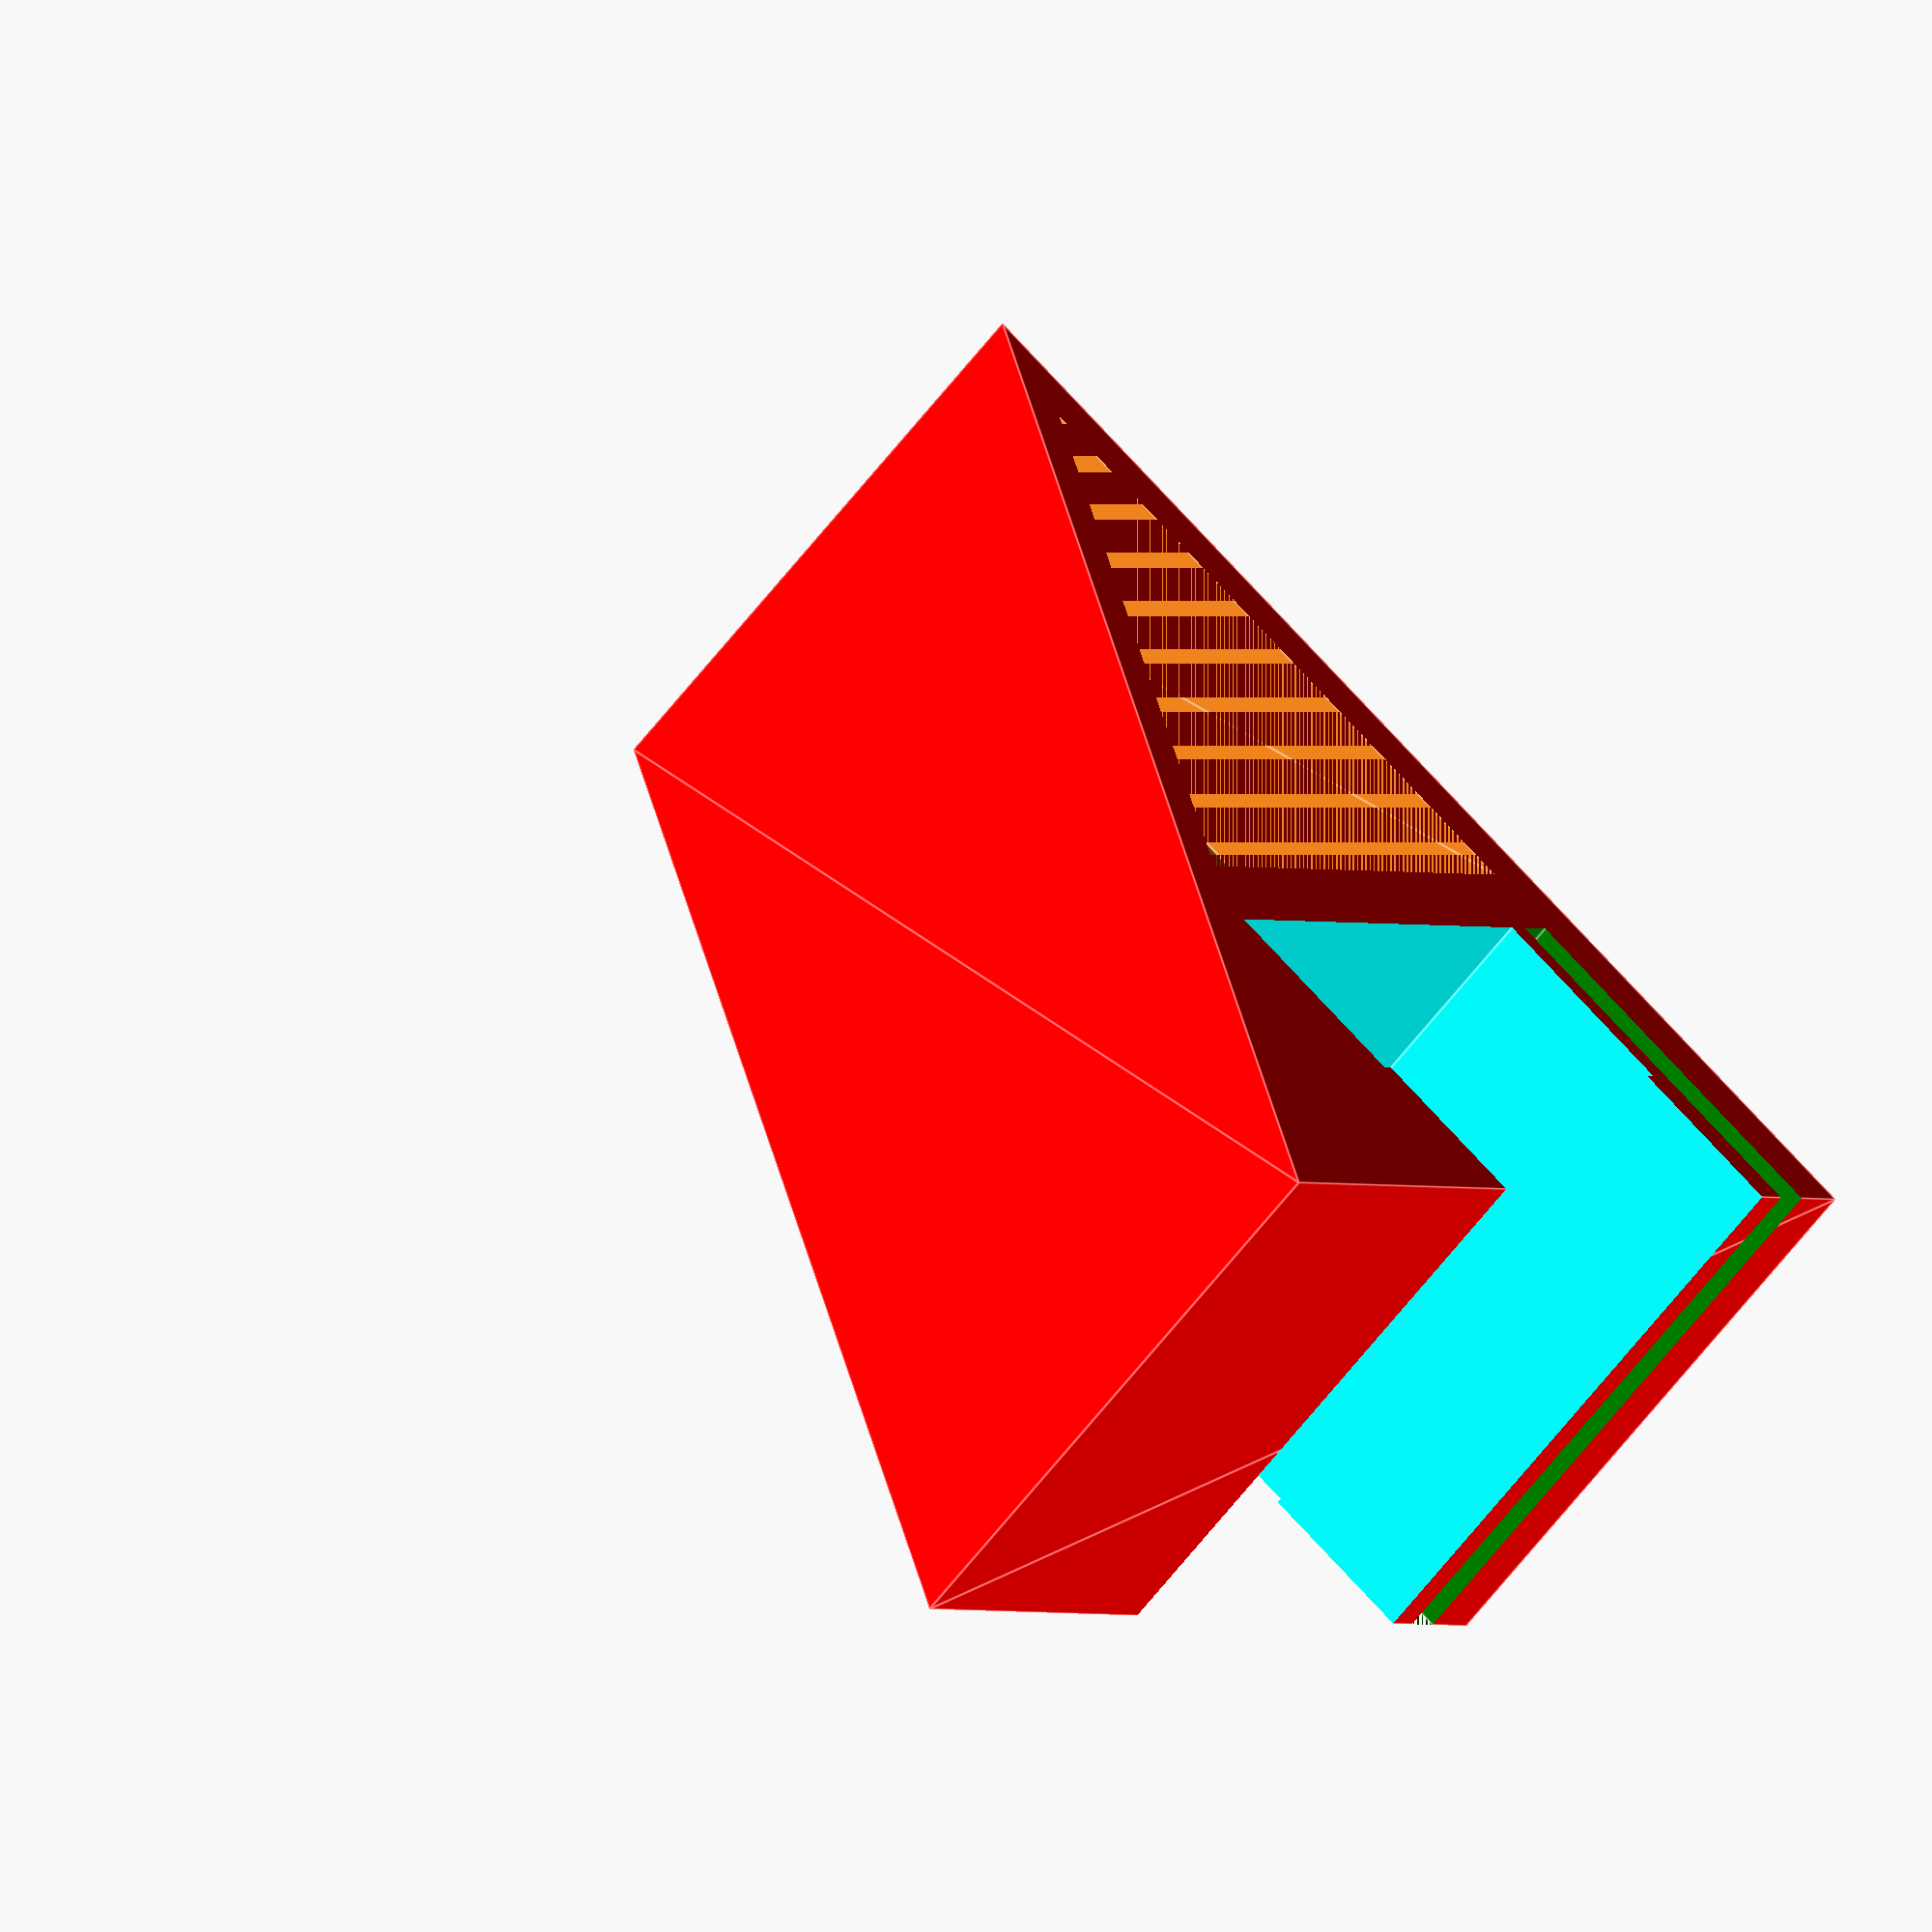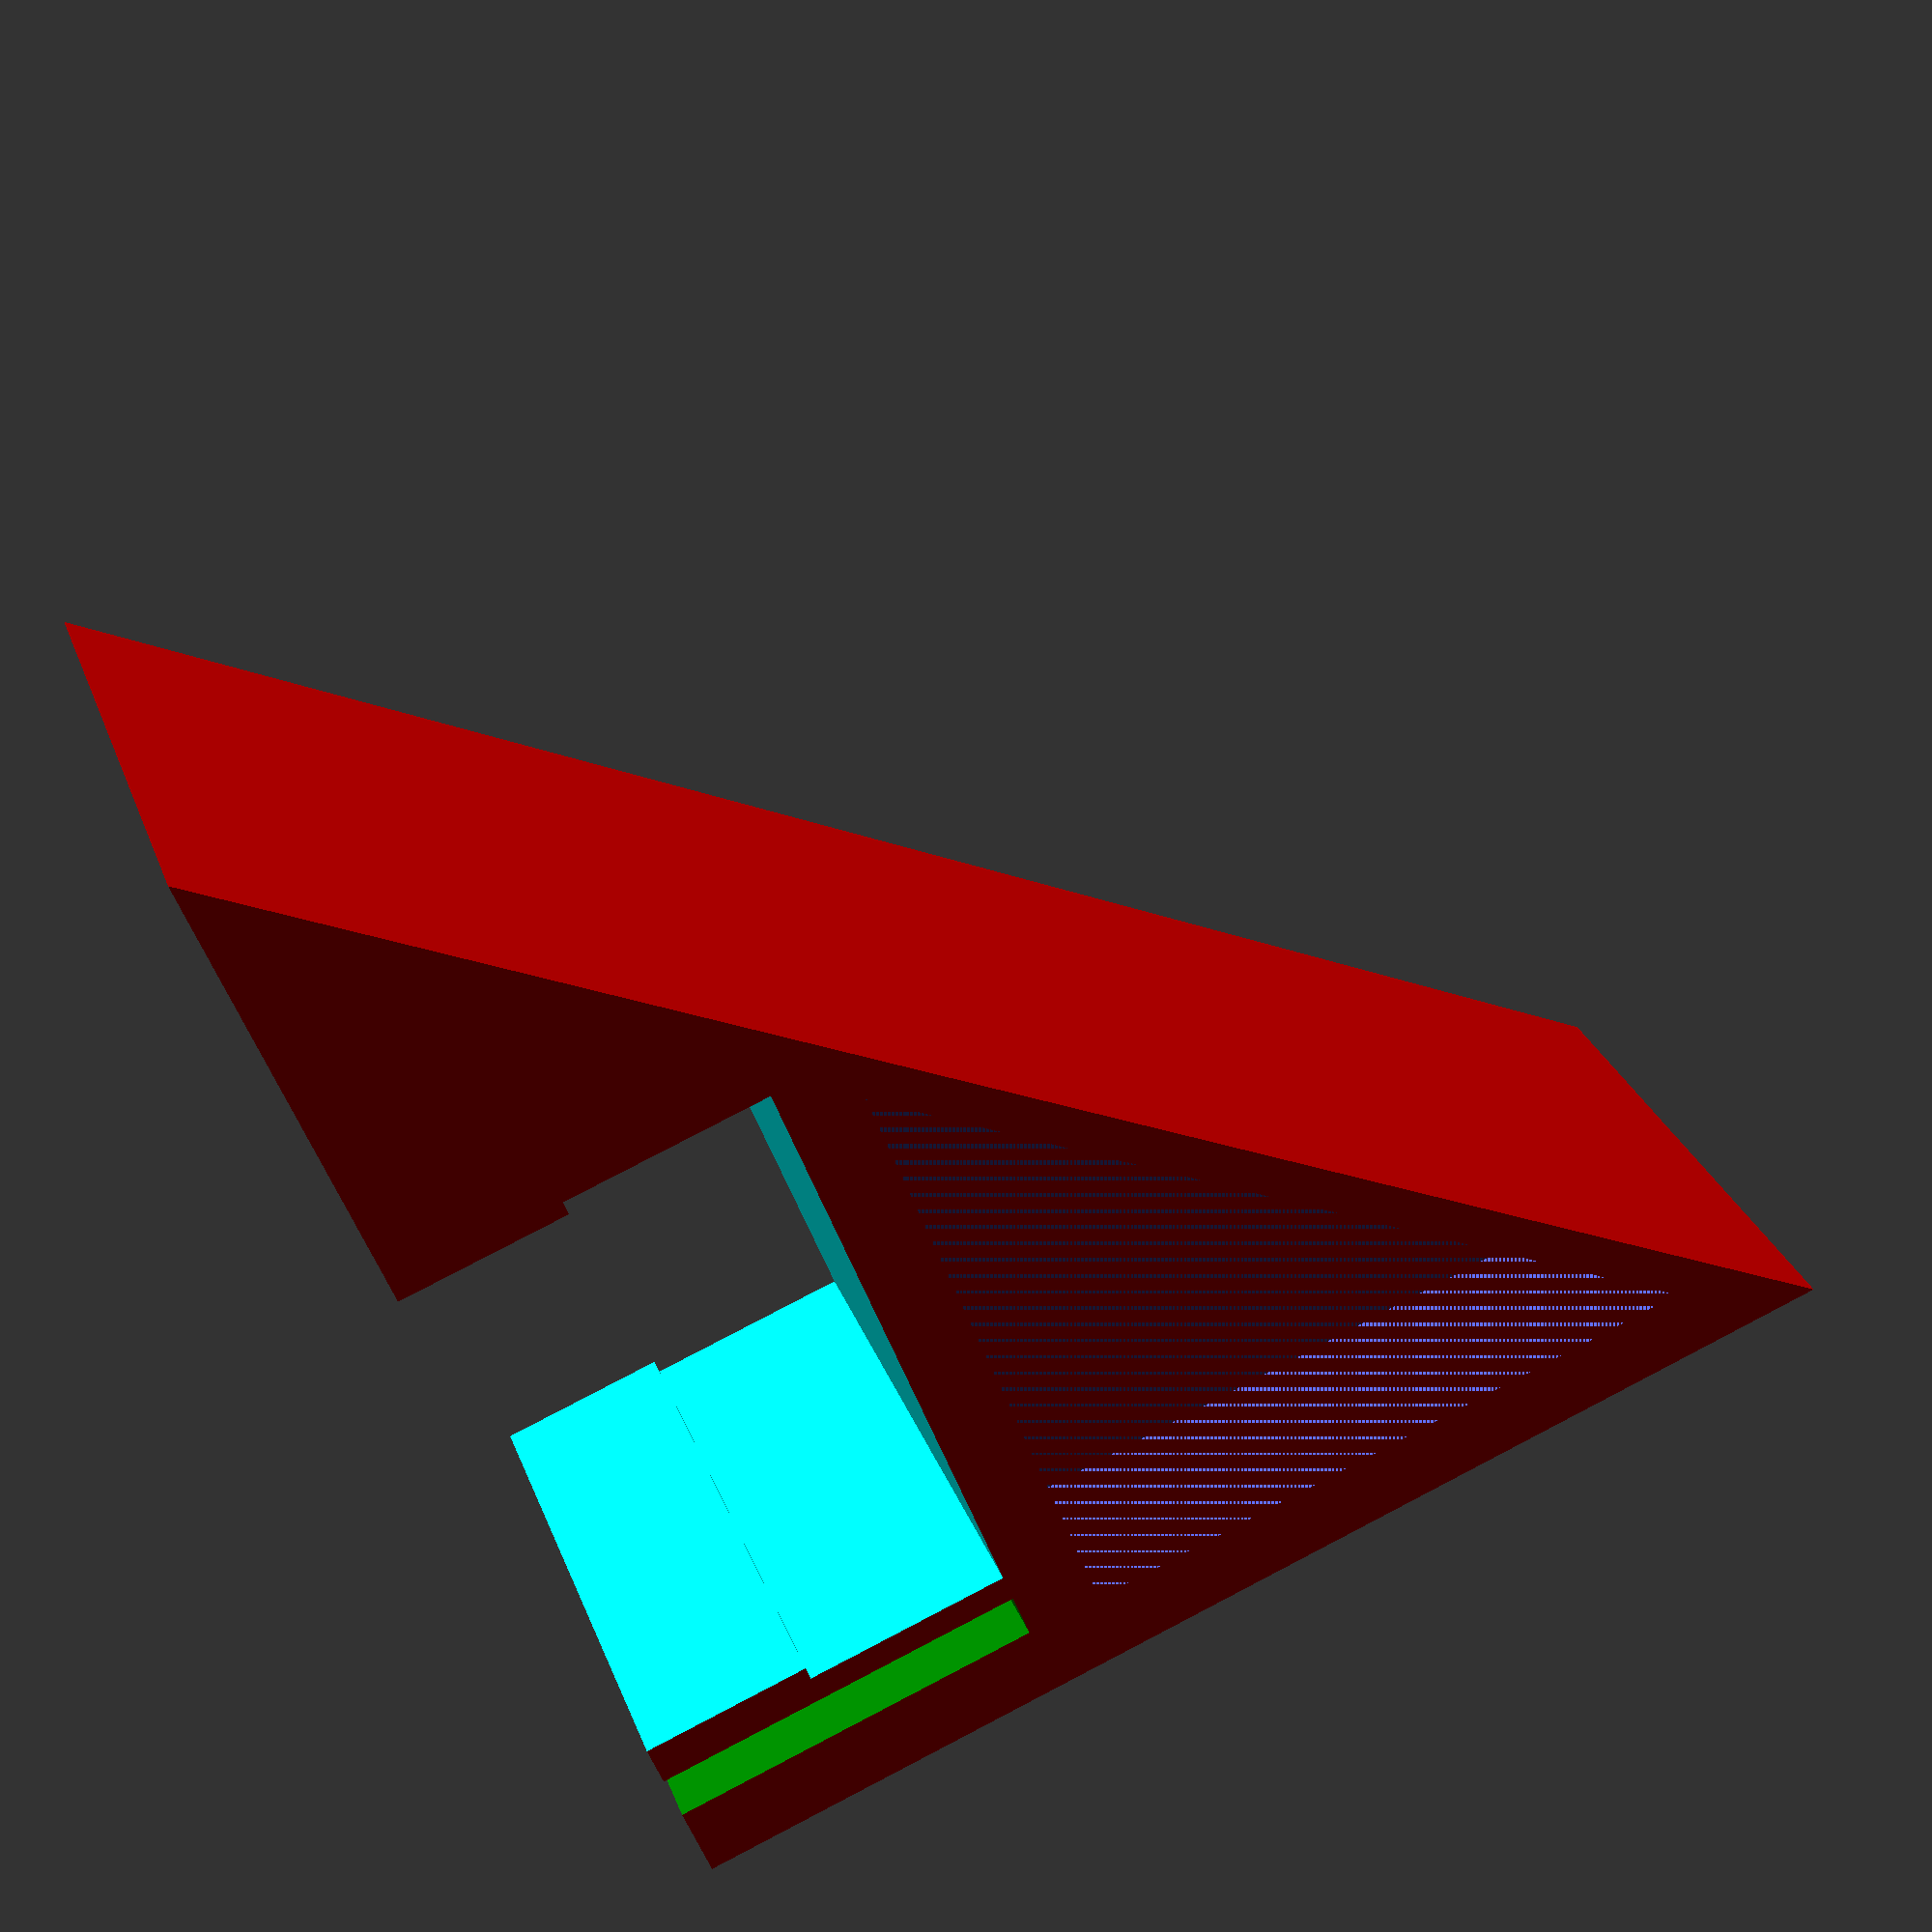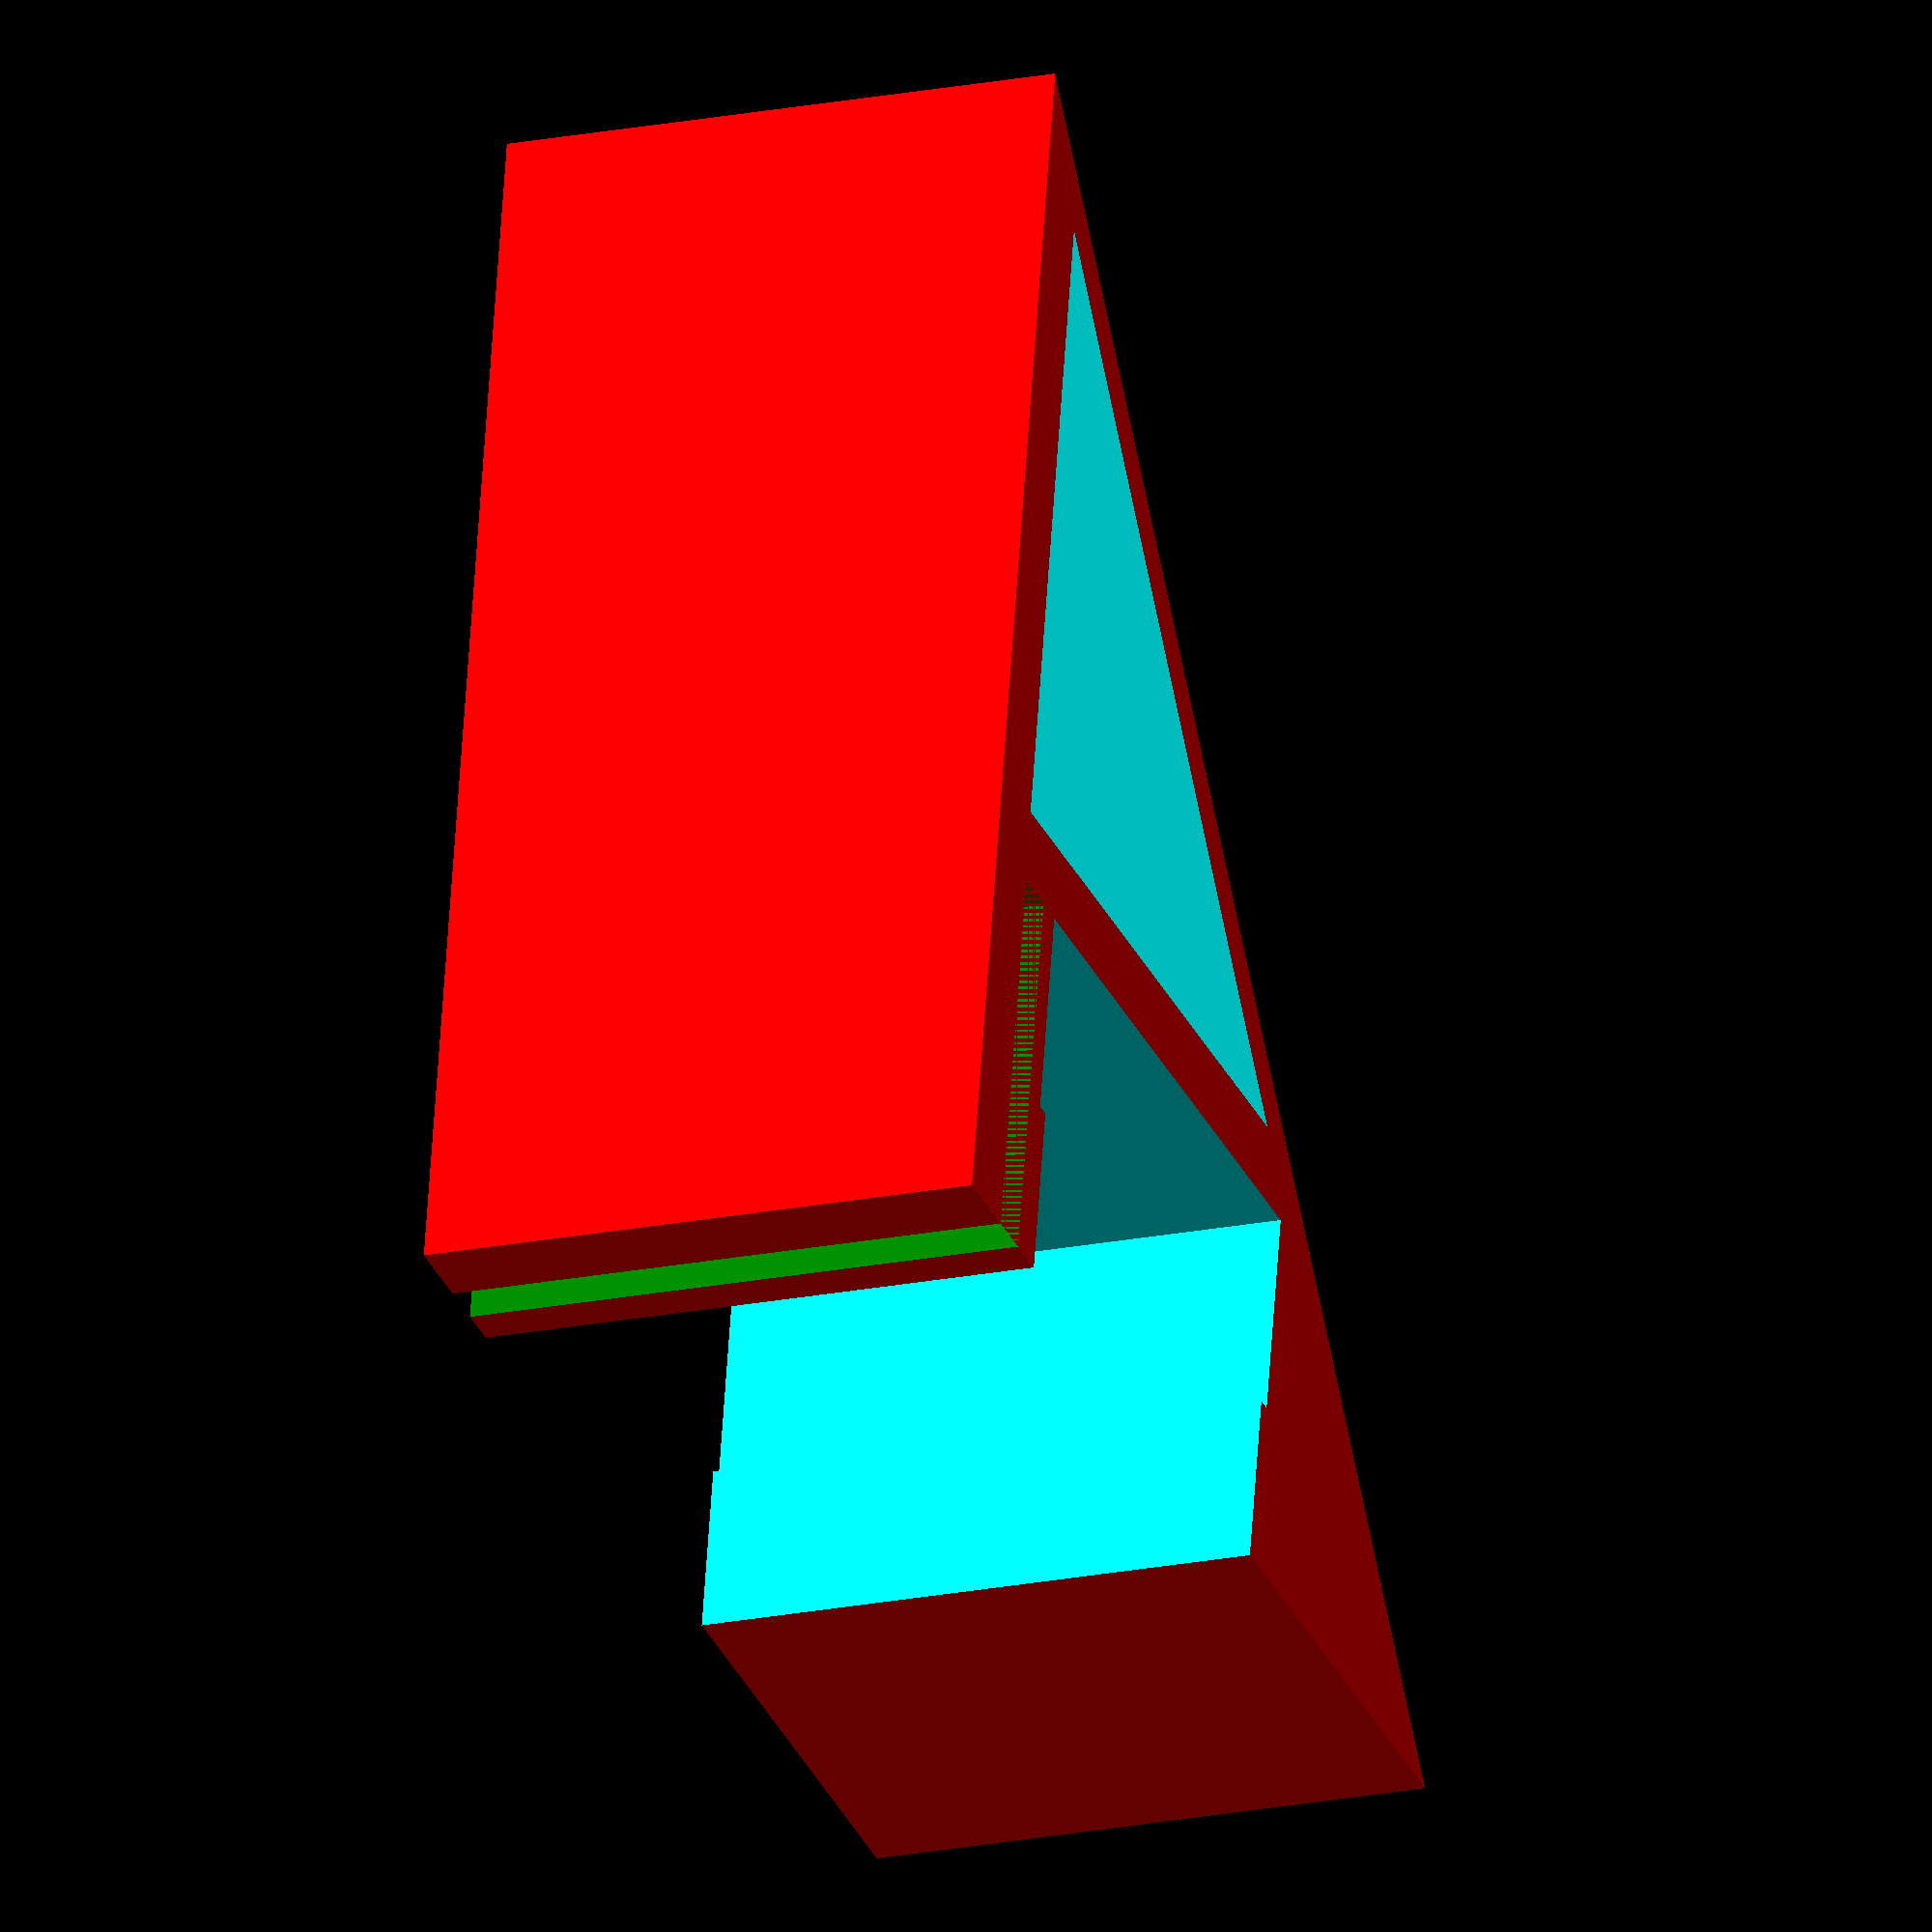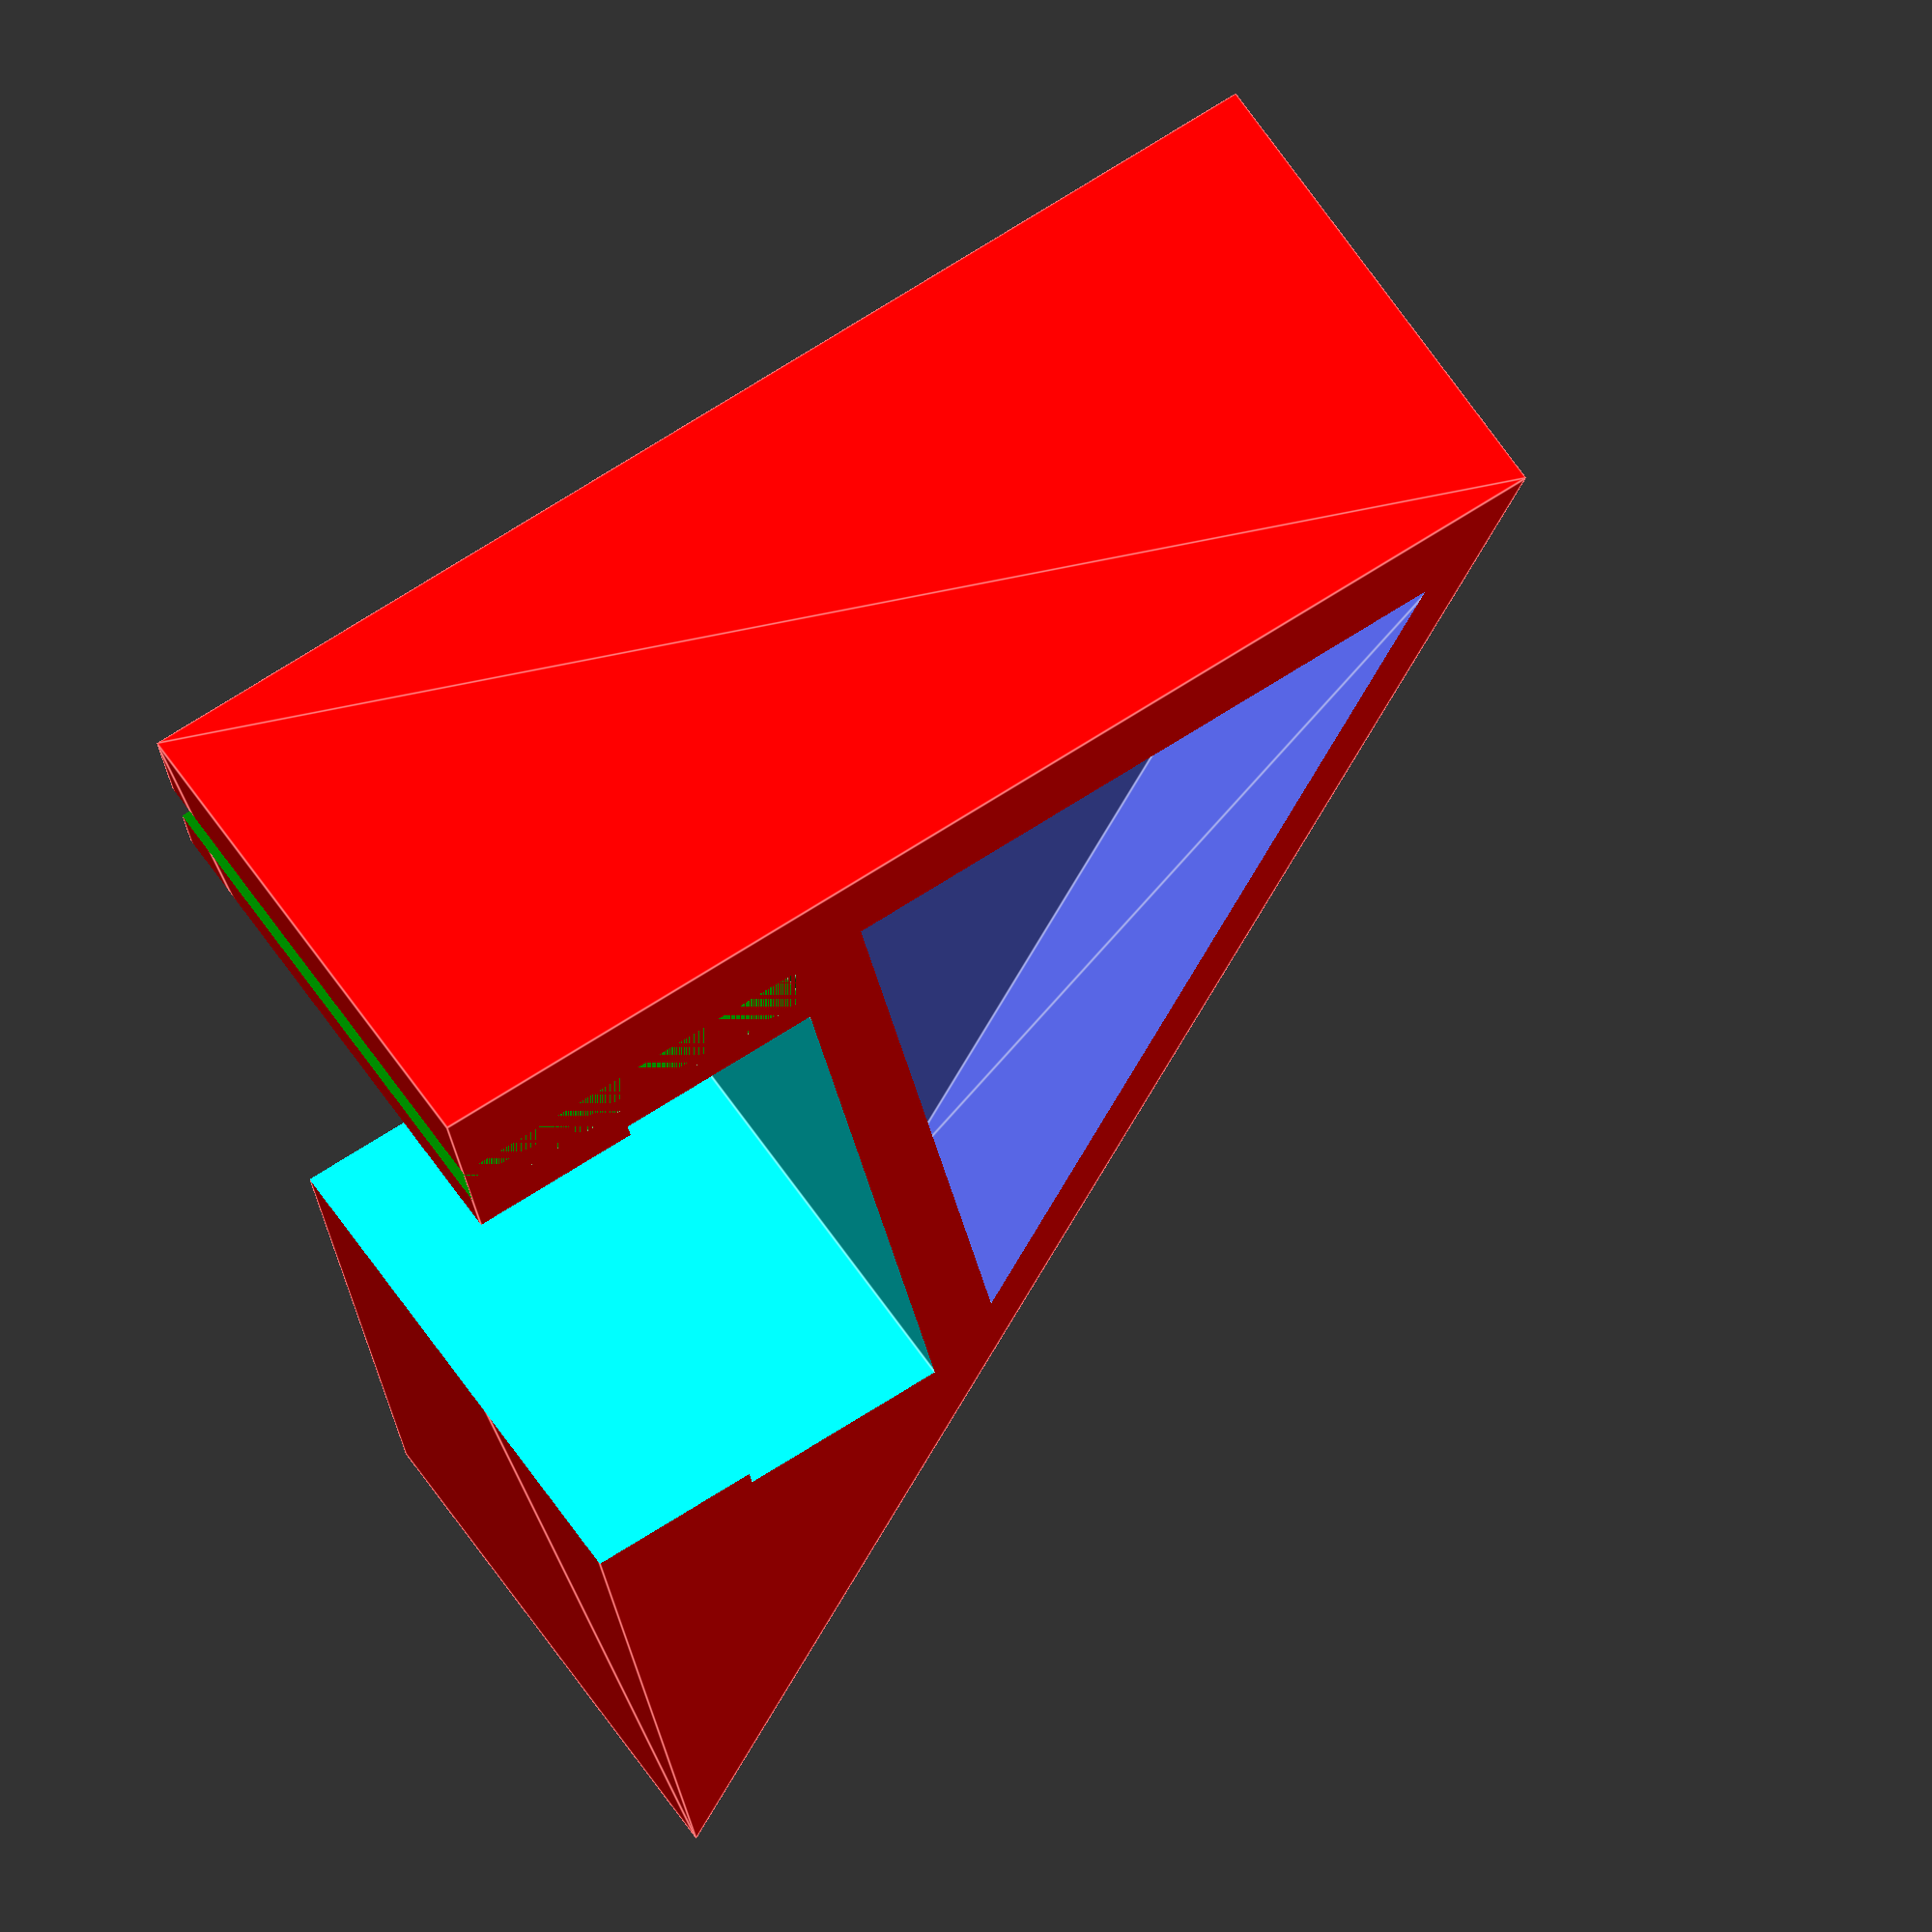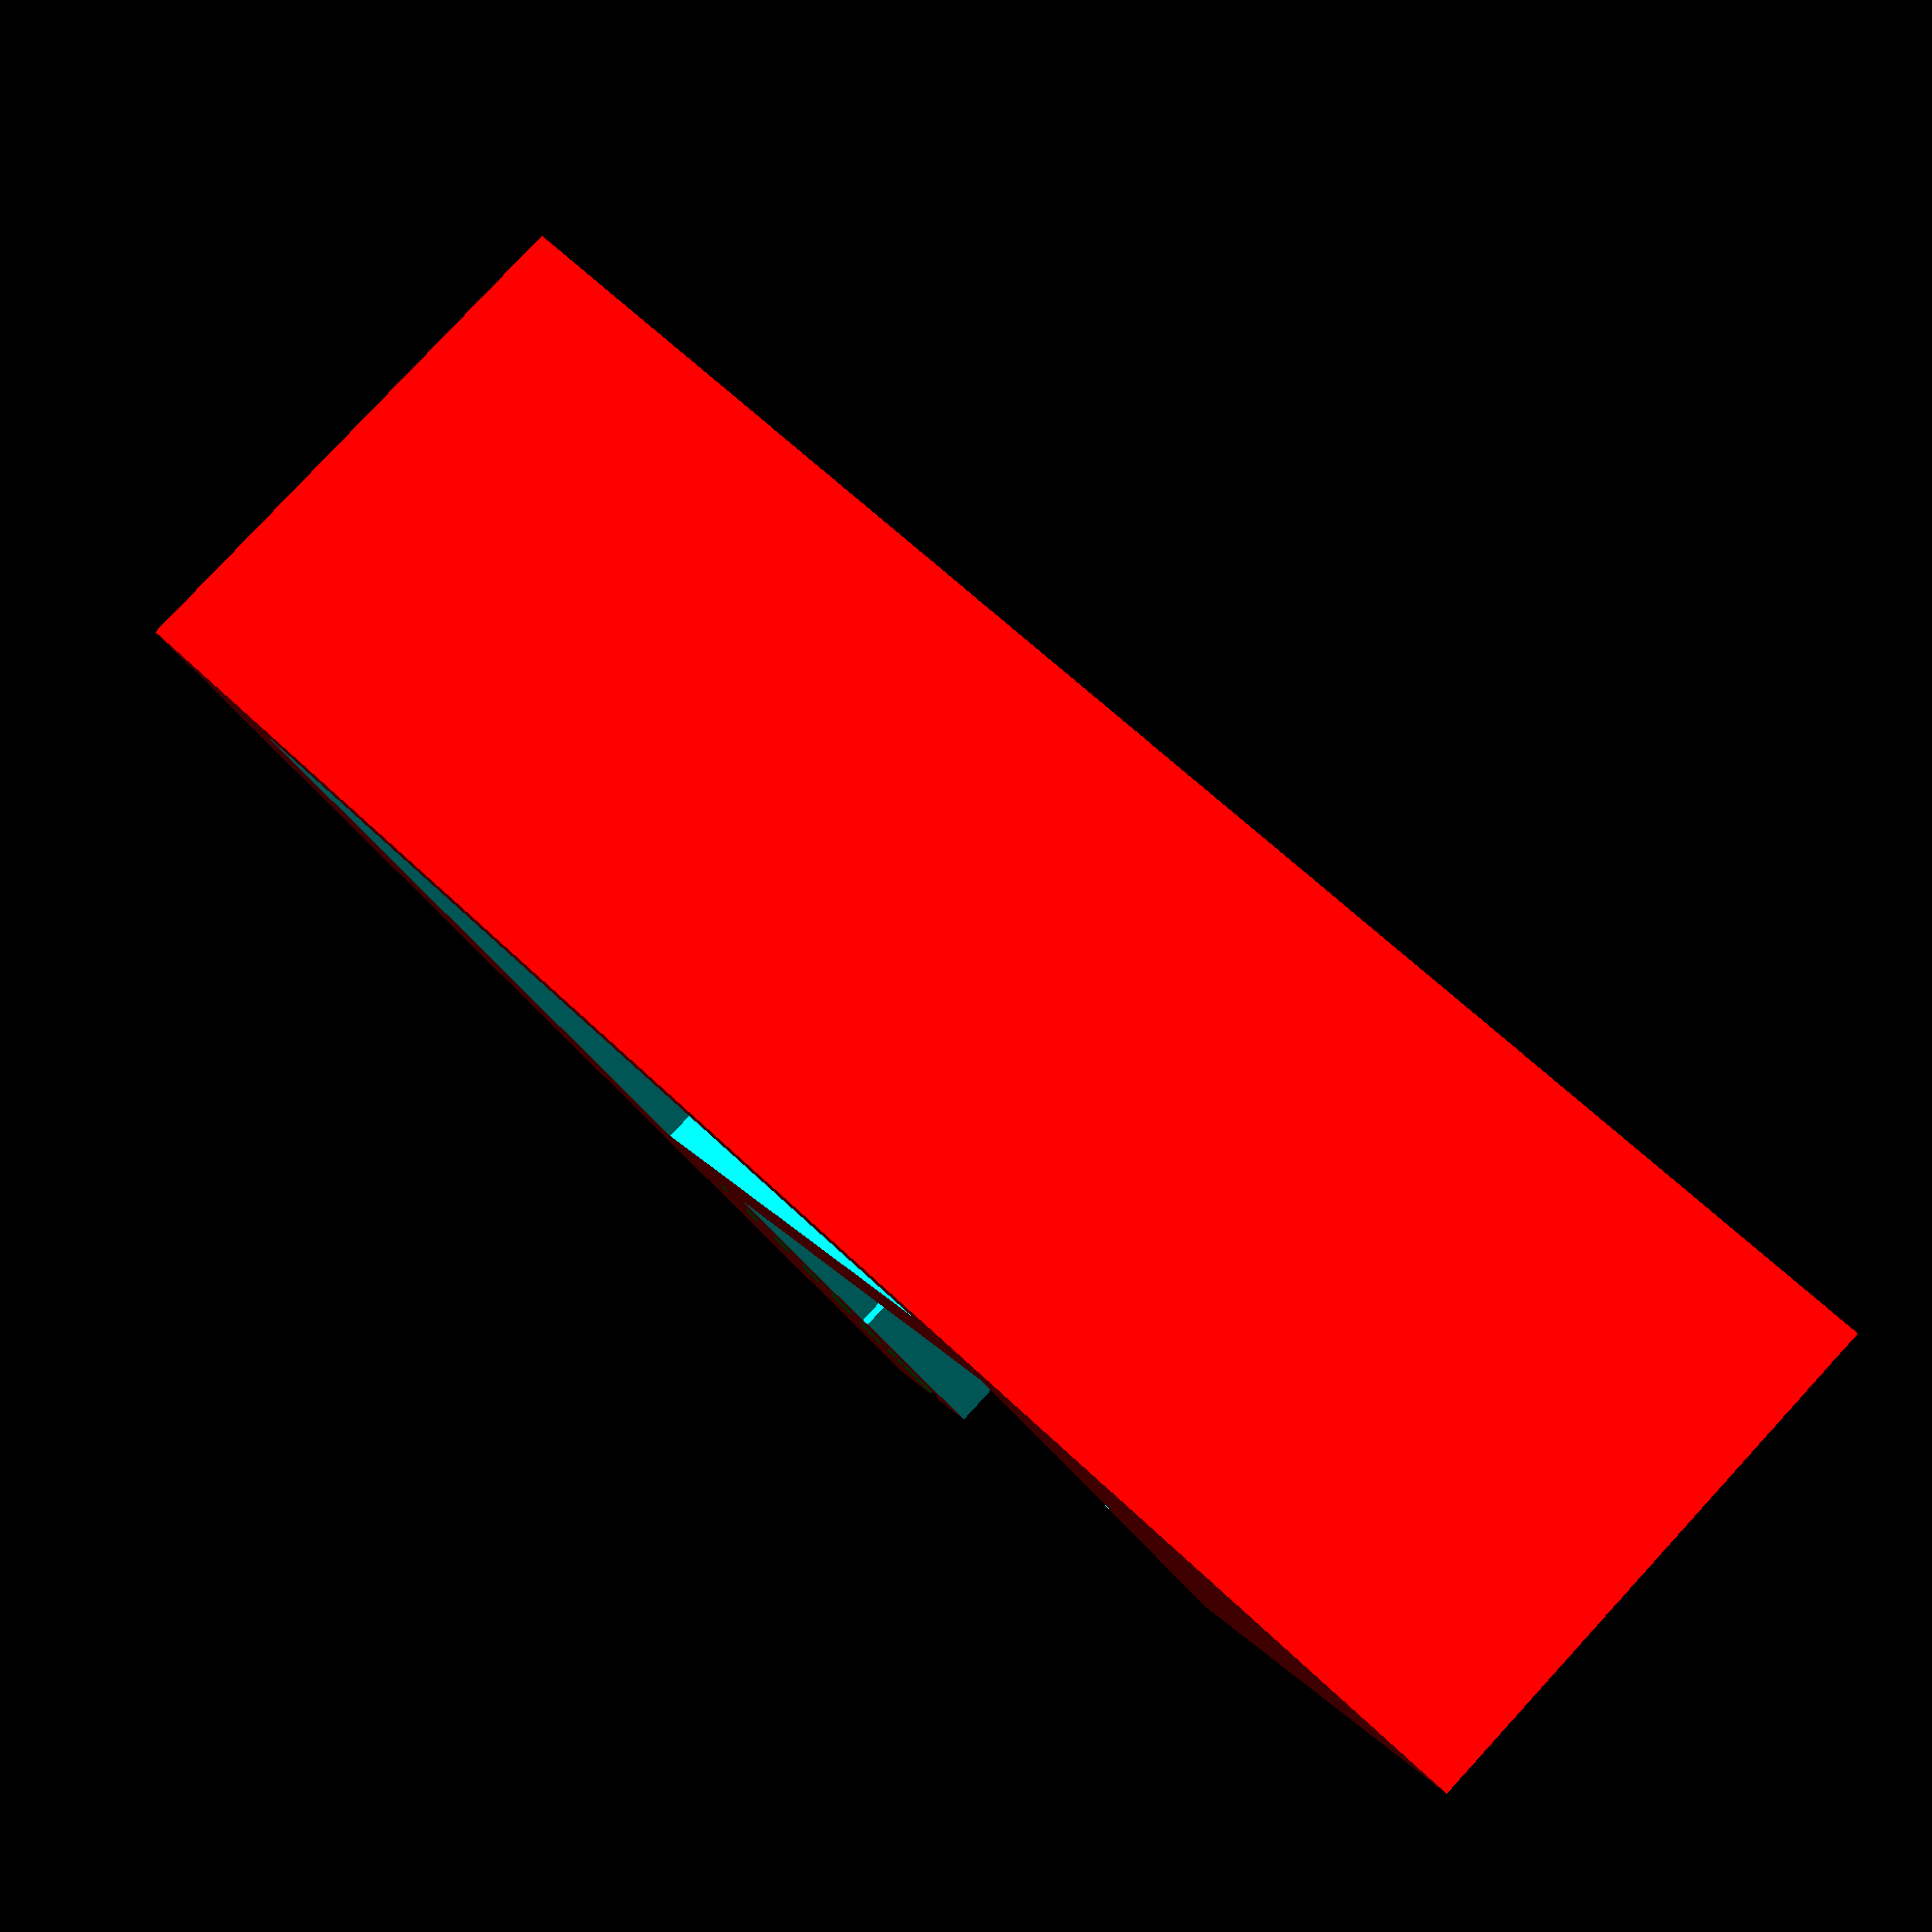
<openscad>
epaisseur = 30;
petite_largeur = 31;
grande_largeur = 32.5;
hauteur = 30;

difference(){
	color("red") support();
	translate([hauteur*2/3,grande_largeur/4+grande_largeur/2,epaisseur/2]) rotate([0,0,90]) color("cyan") profile();
	translate([-hauteur*1/3,grande_largeur/4-4,0]) color("green") cube([hauteur,2.5,epaisseur*2]);
translate([24,4,-0.1]) creux();
translate([24,4,epaisseur*2/3]) creux();
}

module profile(){
	translate([0,5.5,0]) cube([grande_largeur,11,epaisseur*2], center=true);
	translate([0,14.5,0]) cube([petite_largeur,20,epaisseur*2], center=true);
}

module support ()
{
	demie_longueur = grande_largeur;
	longueur = demie_longueur*2;
	
  polyhedron
  (
		points=[[0,0,0], [0,longueur,0], [longueur,0,0], [longueur,0,epaisseur], 
[0,0,epaisseur], [0,longueur,epaisseur], [longueur,0,epaisseur]],  
		triangles=[[0,2,1],  // face avant
             [0,4,2],[4,3,2],  // face gauche
             [0,1,4],[4,1,5],  // face droite
             [3,4,5],  // face arrière
             [1,2,5],[2,3,5]]  // bas
  		);
}

module creux ()
{
	demie_longueur = 17;
	longueur = demie_longueur*2;
	
  polyhedron
  (
		points=[[0,0,0], [0,longueur,0], [longueur,0,0], [longueur,0,epaisseur/3], 
[0,0,epaisseur/3], [0,longueur,epaisseur/3], [longueur,0,epaisseur/3]],  
		triangles=[[0,2,1],  // face avant
             [0,4,2],[4,3,2],  // face gauche
             [0,1,4],[4,1,5],  // face droite
             [3,4,5],  // face arrière
             [1,2,5],[2,3,5]]  // bas
  		);
}
</openscad>
<views>
elev=68.8 azim=212.8 roll=321.1 proj=o view=edges
elev=151.8 azim=158.9 roll=198.0 proj=p view=solid
elev=199.3 azim=79.6 roll=68.8 proj=o view=solid
elev=311.2 azim=193.0 roll=150.4 proj=o view=edges
elev=279.6 azim=325.9 roll=222.7 proj=p view=solid
</views>
